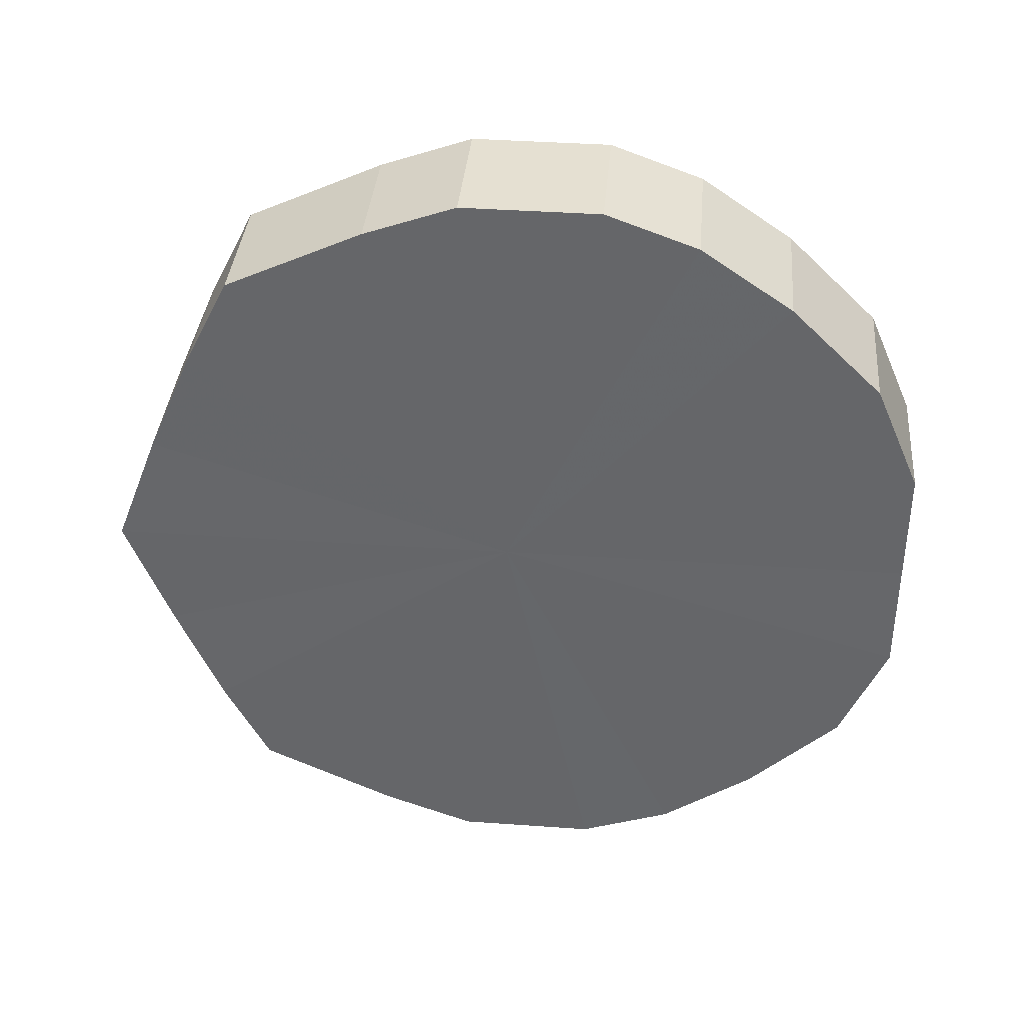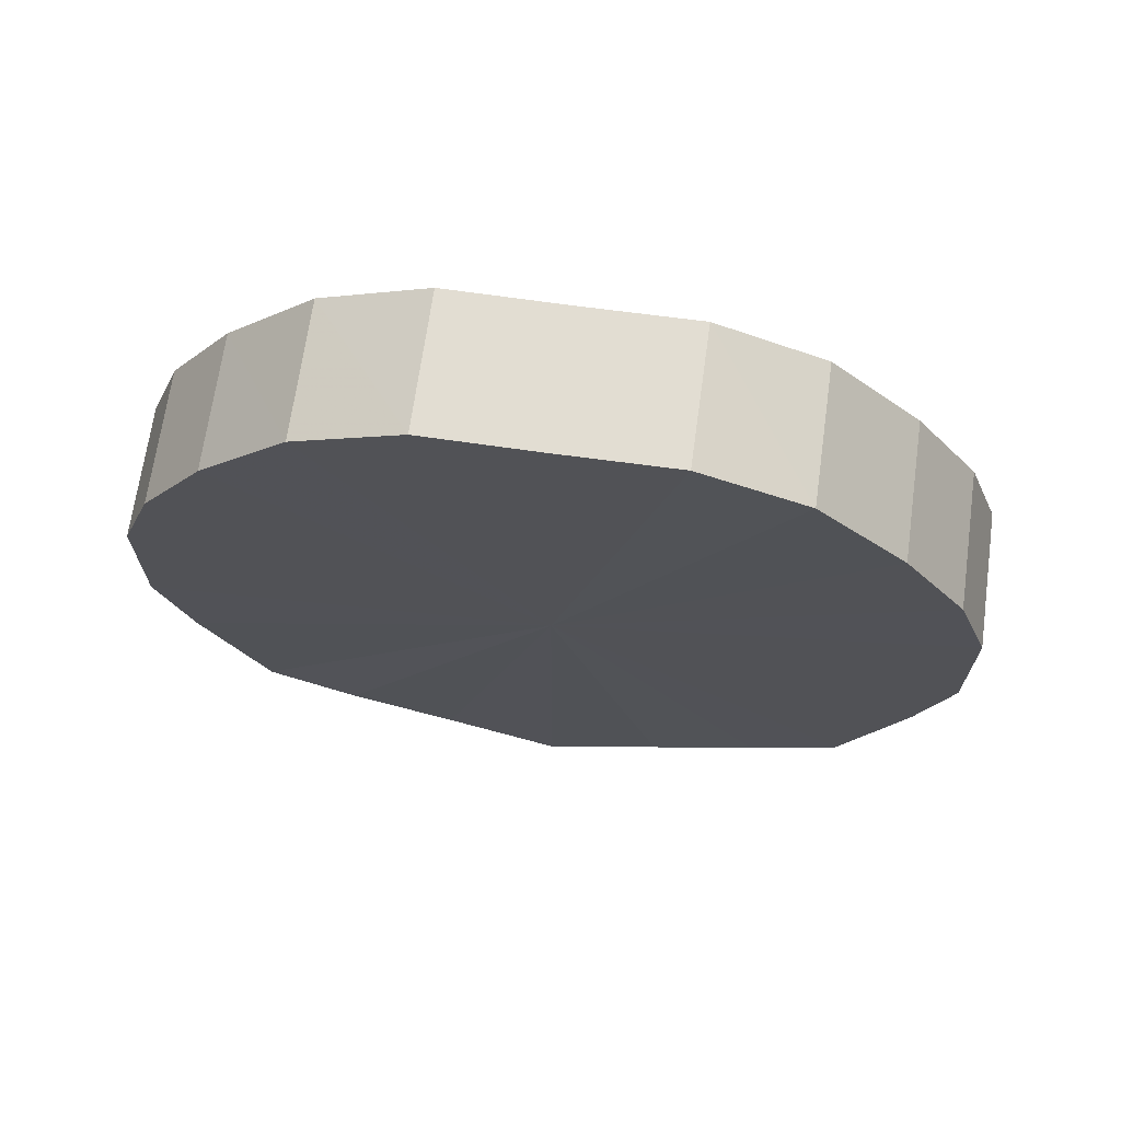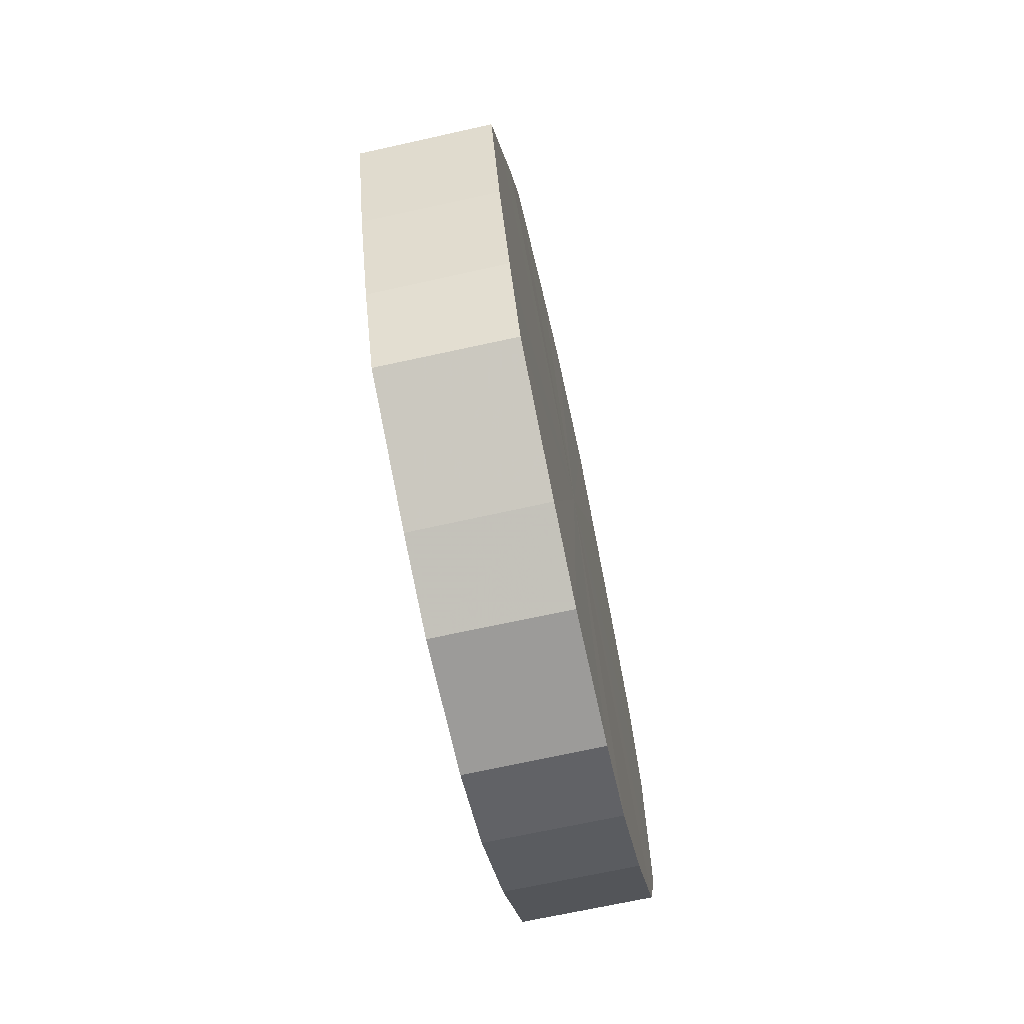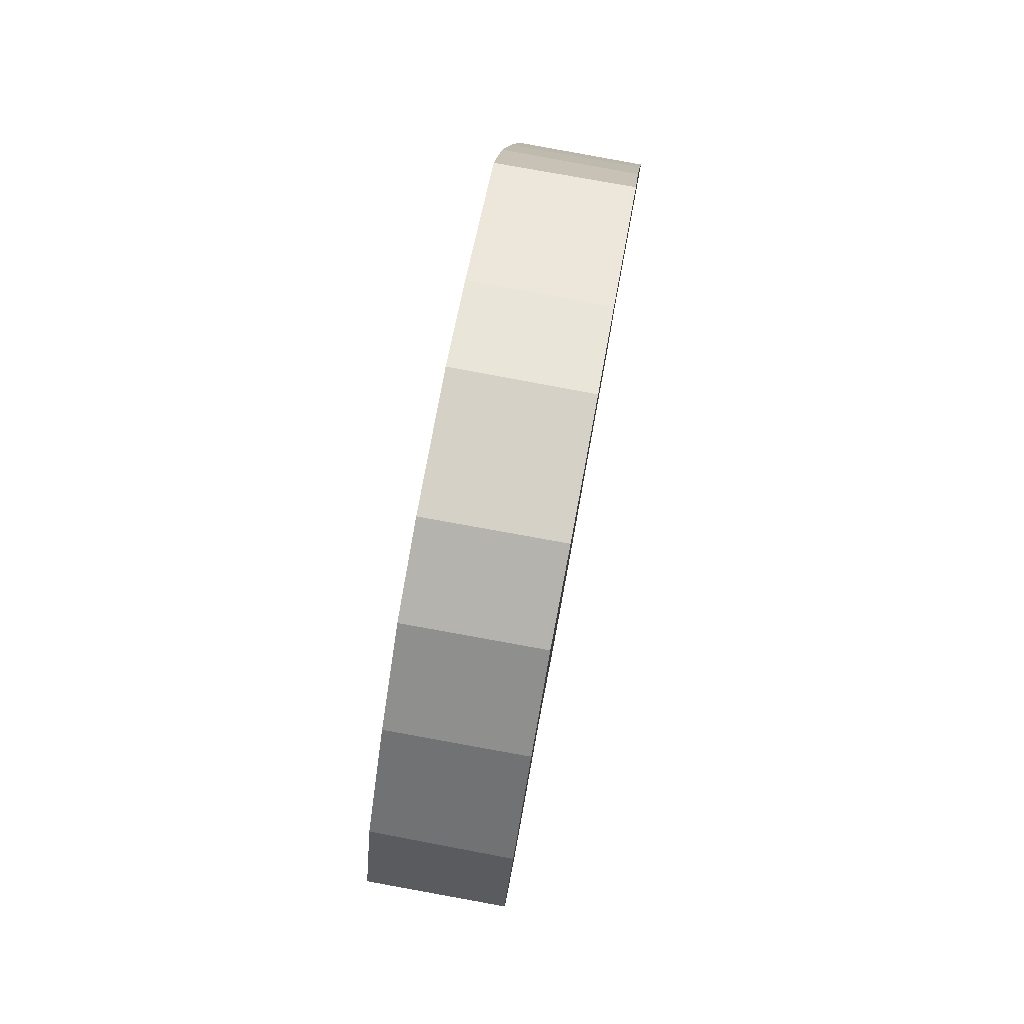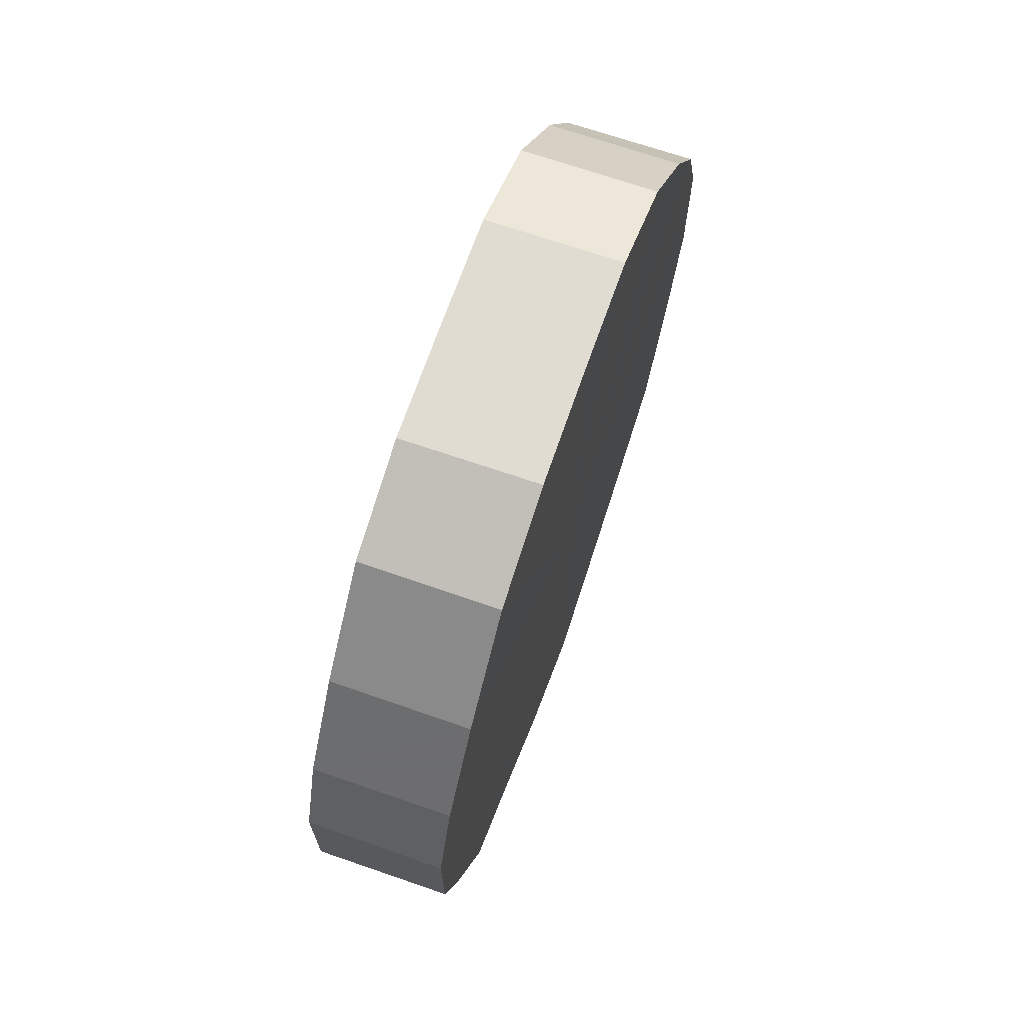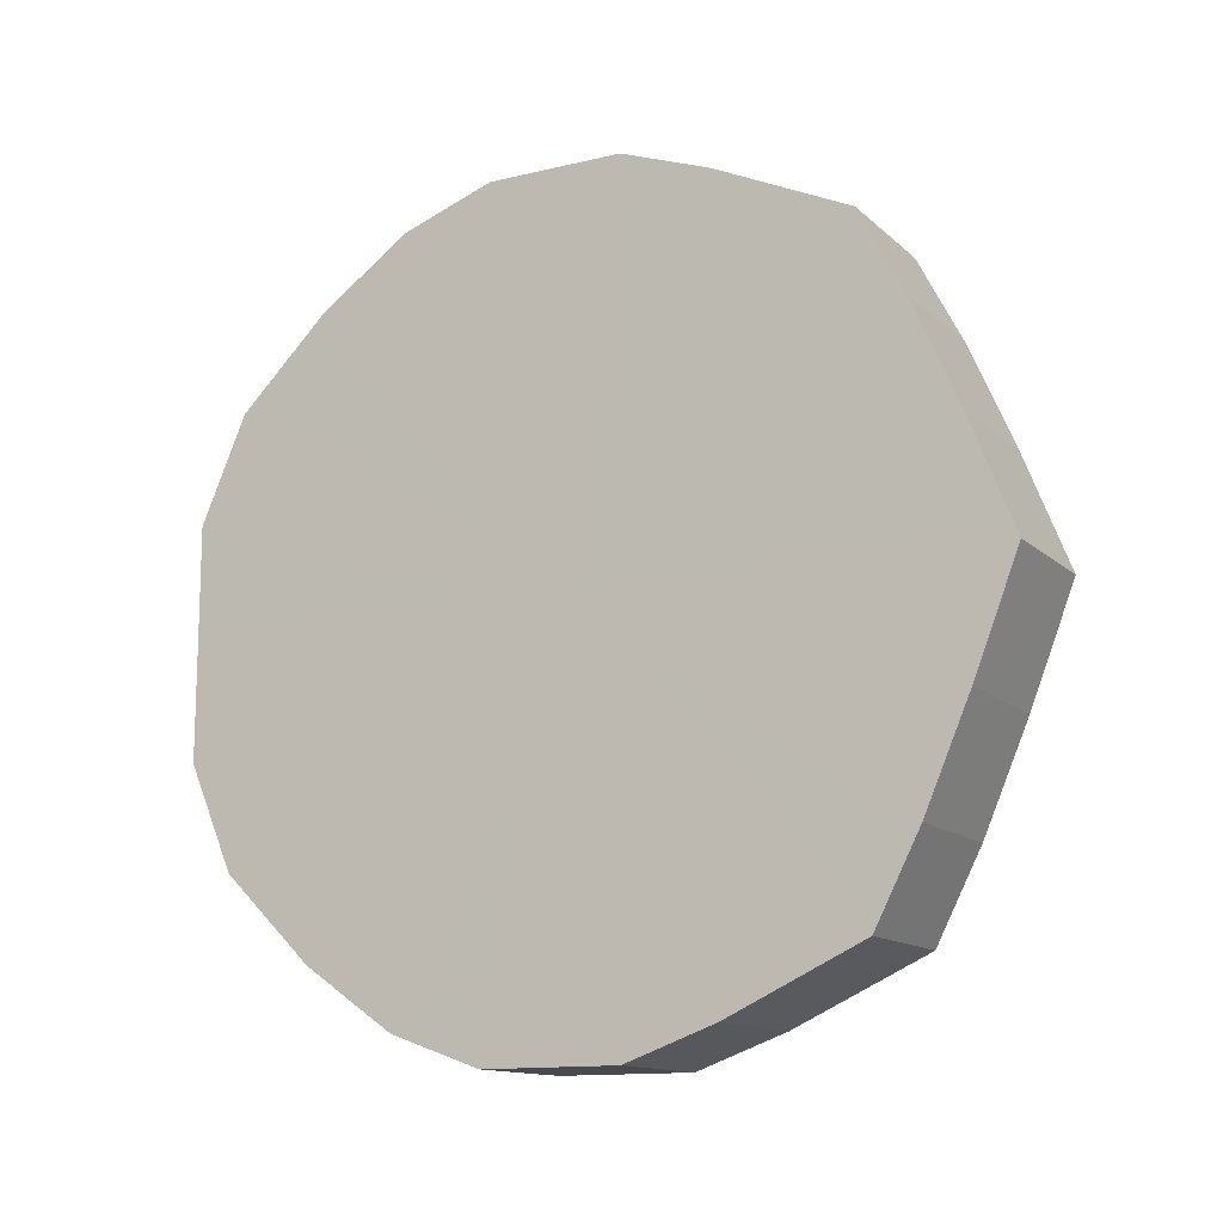
<metadata>
{"format":"obj","ext":"obj","renderer":"f3d","projection":"perspective","resolution":1024,"background":"white","views":[{"elev":37.5,"azim":95.0,"up":"+Z"},{"elev":68.6,"azim":-82.1,"up":"+Y"},{"elev":-69.7,"azim":12.3,"up":"+Z"},{"elev":79.7,"azim":-169.5,"up":"+Z"},{"elev":69.1,"azim":-160.6,"up":"+Y"},{"elev":-13.2,"azim":-61.5,"up":"+Z"}]}
</metadata>
<code>
o 9868
v 2246 1852 7.288
v 2246 1852 7.313
v 2246 1852 7.288
v 2246 1852 7.337
v 2246 1852 7.313
v 2246 1852 7.263
v 2246 1852 7.263
v 2246 1852 7.356
v 2246 1852 7.337
v 2246 1852 7.239
v 2246 1852 7.239
v 2246 1852 7.37
v 2246 1852 7.356
v 2246 1852 7.22
v 2246 1852 7.22
v 2246 1852 7.377
v 2246 1852 7.37
v 2246 1852 7.206
v 2246 1852 7.206
v 2246 1852 7.377
v 2246 1852 7.377
v 2246 1852 7.199
v 2246 1852 7.199
v 2246 1852 7.37
v 2246 1852 7.377
v 2246 1852 7.199
v 2246 1852 7.199
v 2246 1852 7.356
v 2246 1852 7.37
v 2246 1852 7.206
v 2246 1852 7.206
v 2246 1852 7.337
v 2246 1852 7.356
v 2246 1852 7.22
v 2246 1852 7.22
v 2246 1852 7.313
v 2246 1852 7.337
v 2246 1852 7.239
v 2246 1852 7.239
v 2246 1852 7.288
v 2246 1852 7.313
v 2246 1852 7.263
v 2246 1852 7.263
v 2246 1852 7.288
v 2246 1852 7.288
v 2246 1852 7.313
v 2246 1852 7.313
v 2246 1852 7.337
v 2246 1852 7.337
v 2246 1852 7.263
v 2246 1852 7.288
v 2246 1852 7.239
v 2246 1852 7.263
v 2246 1852 7.356
v 2246 1852 7.356
v 2246 1852 7.22
v 2246 1852 7.239
v 2246 1852 7.206
v 2246 1852 7.22
v 2246 1852 7.37
v 2246 1852 7.37
v 2246 1852 7.199
v 2246 1852 7.206
v 2246 1852 7.199
v 2246 1852 7.199
v 2246 1852 7.377
v 2246 1852 7.377
v 2246 1852 7.206
v 2246 1852 7.199
v 2246 1852 7.22
v 2246 1852 7.206
v 2246 1852 7.377
v 2246 1852 7.377
v 2246 1852 7.239
v 2246 1852 7.22
v 2246 1852 7.263
v 2246 1852 7.239
v 2246 1852 7.37
v 2246 1852 7.37
v 2246 1852 7.288
v 2246 1852 7.263
v 2246 1852 7.313
v 2246 1852 7.288
v 2246 1852 7.356
v 2246 1852 7.356
v 2246 1852 7.337
v 2246 1852 7.313
v 2246 1852 7.337
v 2246 1852 7.288
v 2246 1852 7.313
v 2246 1852 7.288
v 2246 1852 7.337
v 2246 1852 7.263
v 2246 1852 7.356
v 2246 1852 7.239
v 2246 1852 7.37
v 2246 1852 7.22
v 2246 1852 7.377
v 2246 1852 7.206
v 2246 1852 7.377
v 2246 1852 7.199
v 2246 1852 7.37
v 2246 1852 7.199
v 2246 1852 7.356
v 2246 1852 7.206
v 2246 1852 7.337
v 2246 1852 7.22
v 2246 1852 7.313
v 2246 1852 7.239
v 2246 1852 7.288
v 2246 1852 7.263
v 2246 1852 7.288
v 2246 1852 7.288
v 2246 1852 7.313
v 2246 1852 7.263
v 2246 1852 7.337
v 2246 1852 7.239
v 2246 1852 7.356
v 2246 1852 7.22
v 2246 1852 7.37
v 2246 1852 7.206
v 2246 1852 7.377
v 2246 1852 7.199
v 2246 1852 7.377
v 2246 1852 7.199
v 2246 1852 7.37
v 2246 1852 7.206
v 2246 1852 7.356
v 2246 1852 7.22
v 2246 1852 7.337
v 2246 1852 7.239
v 2246 1852 7.313
v 2246 1852 7.263
v 2246 1852 7.288
f 1 2 3
f 2 4 5
f 6 1 7
f 4 8 9
f 10 6 11
f 8 12 13
f 14 10 15
f 12 16 17
f 18 14 19
f 16 20 21
f 22 18 23
f 20 24 25
f 26 22 27
f 24 28 29
f 30 26 31
f 28 32 33
f 34 30 35
f 32 36 37
f 38 34 39
f 36 40 41
f 42 38 43
f 40 42 44
f 45 46 47
f 47 48 49
f 50 51 45
f 52 53 50
f 49 54 55
f 56 57 52
f 58 59 56
f 55 60 61
f 62 63 58
f 64 65 62
f 61 66 67
f 68 69 64
f 70 71 68
f 67 72 73
f 74 75 70
f 76 77 74
f 73 78 79
f 80 81 76
f 82 83 80
f 79 84 85
f 86 87 82
f 85 88 86
f 89 90 91
f 89 92 90
f 89 91 93
f 89 94 92
f 89 93 95
f 89 96 94
f 89 95 97
f 89 98 96
f 89 97 99
f 89 100 98
f 89 99 101
f 89 102 100
f 89 101 103
f 89 104 102
f 89 103 105
f 89 106 104
f 89 105 107
f 89 108 106
f 89 107 109
f 89 110 108
f 89 109 111
f 89 111 110
f 112 113 114
f 112 115 113
f 112 114 116
f 112 117 115
f 112 116 118
f 112 119 117
f 112 118 120
f 112 121 119
f 112 120 122
f 112 123 121
f 112 122 124
f 112 125 123
f 112 124 126
f 112 127 125
f 112 126 128
f 112 129 127
f 112 128 130
f 112 131 129
f 112 130 132
f 112 133 131
f 112 132 134
f 112 134 133

</code>
